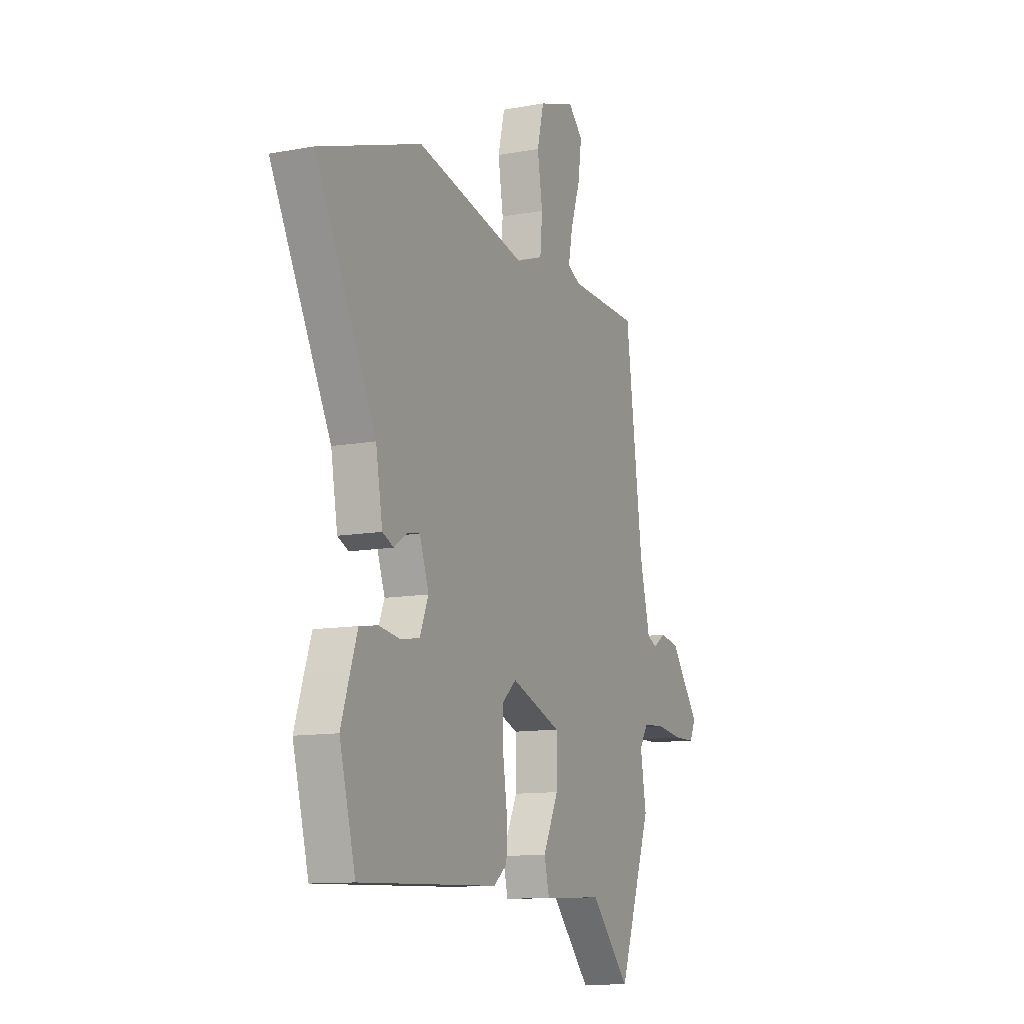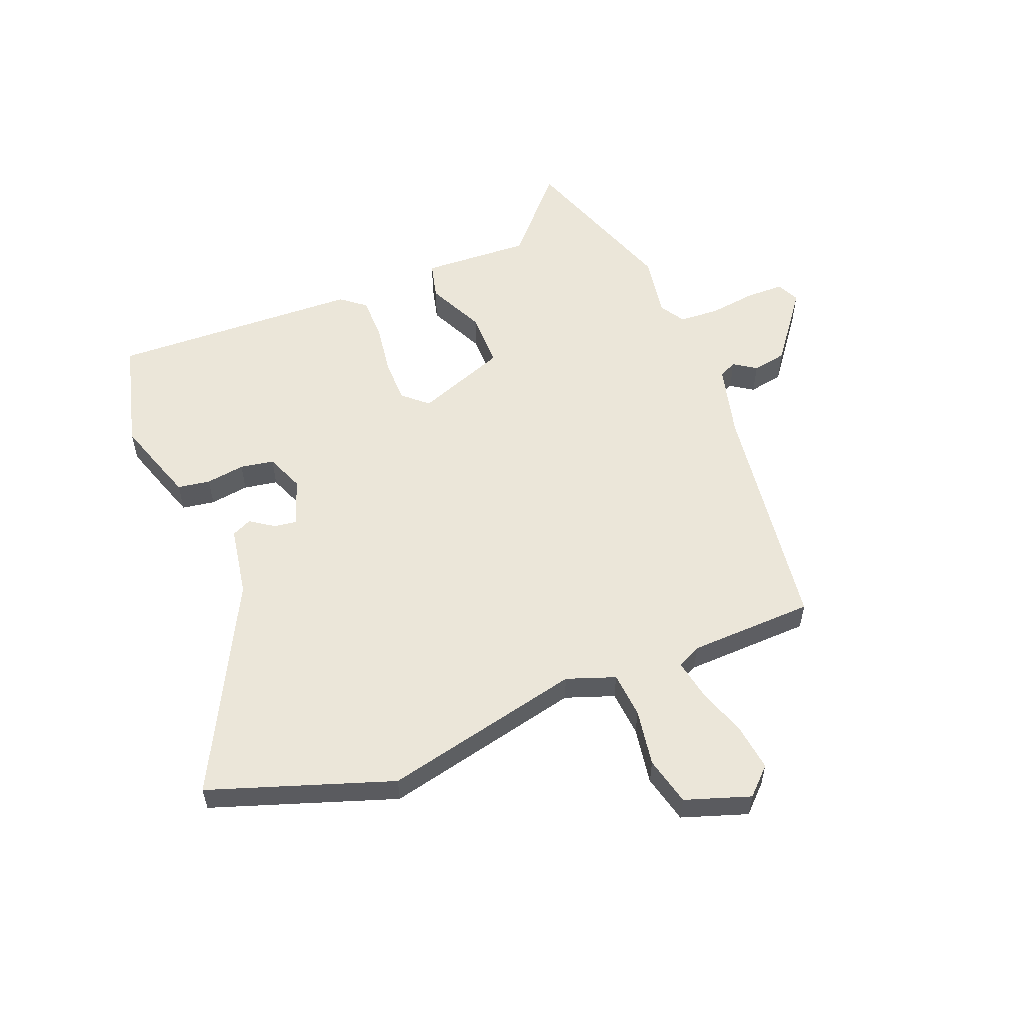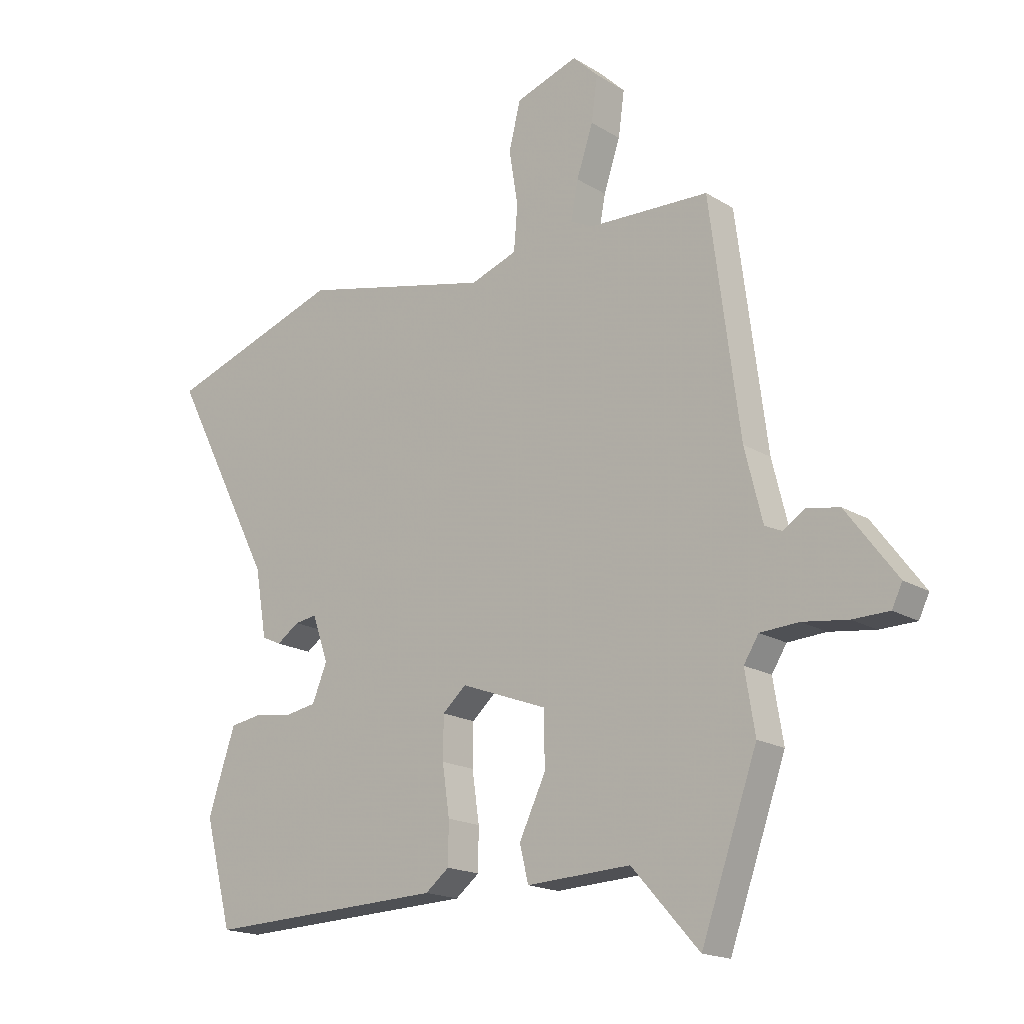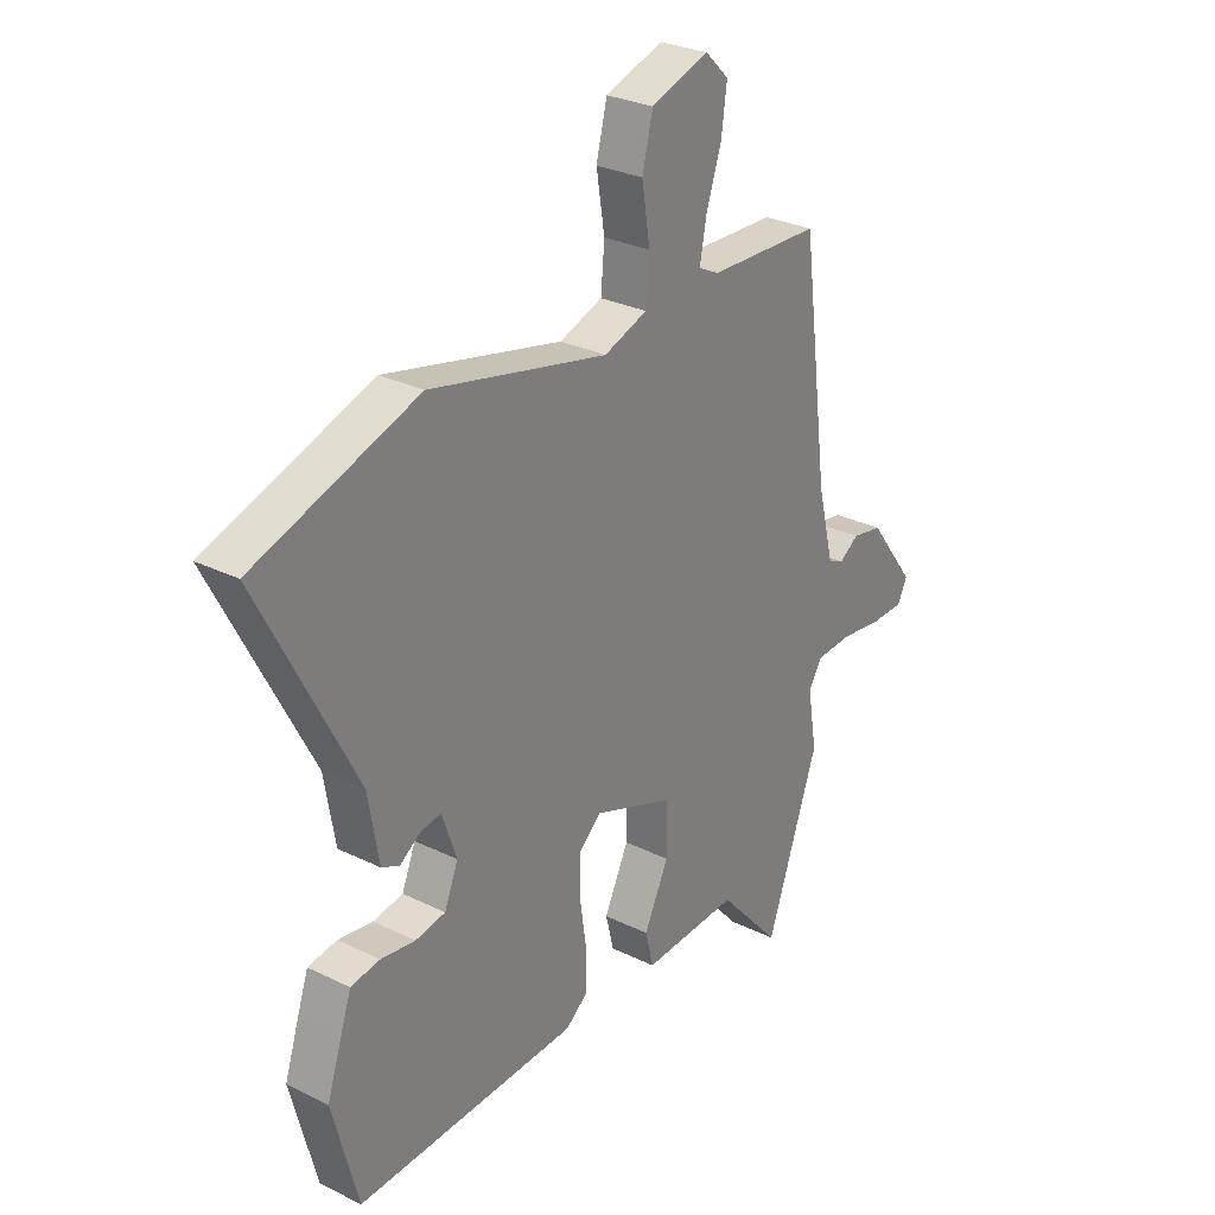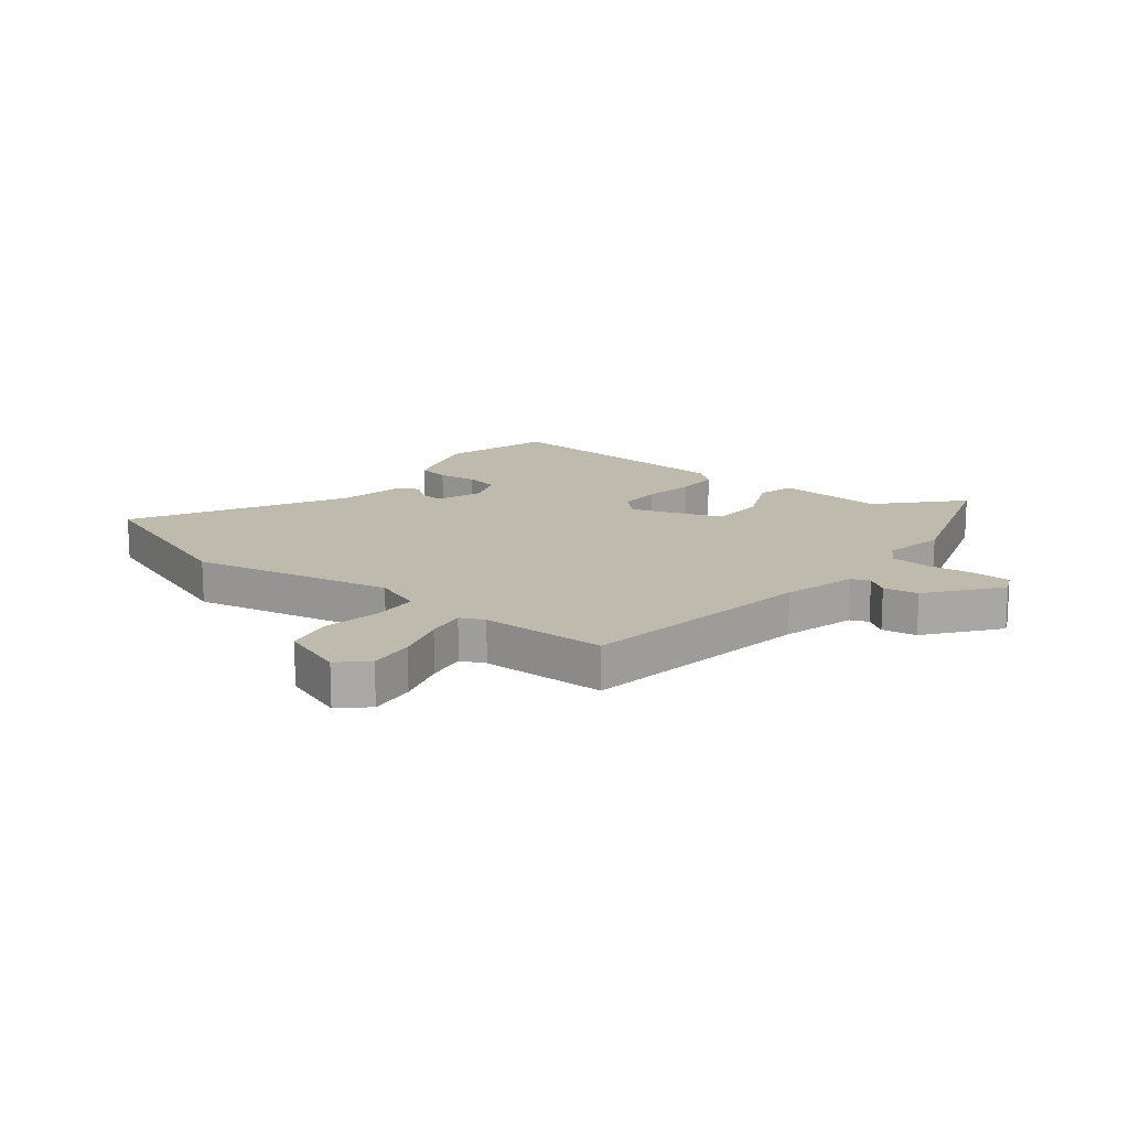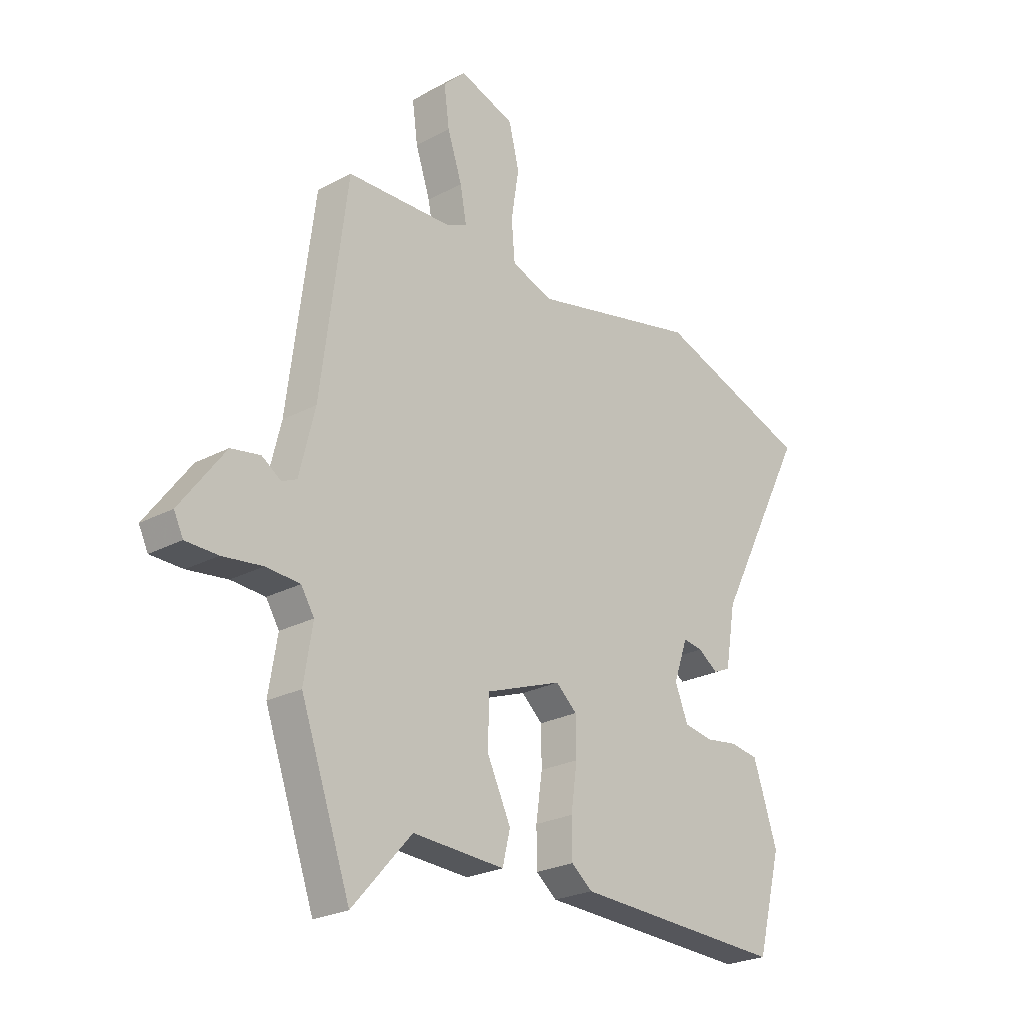
<metadata>
{"format":"obj","ext":"obj","renderer":"f3d","projection":"perspective","resolution":1024,"background":"white","views":[{"elev":-11.4,"azim":-65.7,"up":"+Z"},{"elev":56.1,"azim":-21.6,"up":"+Y"},{"elev":-17.6,"azim":40.0,"up":"+Z"},{"elev":28.7,"azim":-53.5,"up":"+Z"},{"elev":15.4,"azim":39.6,"up":"+Y"},{"elev":-24.5,"azim":131.2,"up":"+Z"}]}
</metadata>
<code>
v 0.554 0.07 -0.348
v 0.452 0.07 -0.635
v 0.33 0.07 -0.499
v 0.141 0.07 -0.508
v 0.125 0.07 -0.443
v 0.173 0.07 -0.343
v 0.173 0.07 -0.245
v 0.015 0.07 -0.186
v -0.028 0.07 -0.224
v -0.029 0.07 -0.3
v -0.016 0.07 -0.39
v -0.017 0.07 -0.465
v -0.06 0.07 -0.499
v -0.496 0.07 -0.515
v -0.546 0.07 -0.324
v -0.518 0.07 -0.239
v -0.496 0.07 -0.175
v -0.439 0.07 -0.166
v -0.371 0.07 -0.176
v -0.312 0.07 -0.166
v -0.285 0.07 -0.1
v -0.314 0.07 -0.017
v -0.354 0.07 -0.023
v -0.395 0.07 -0.051
v -0.43 0.07 -0.035
v -0.451 0.07 0.088
v -0.639 0.07 0.453
v -0.319 0.07 0.561
v 0.029 0.07 0.481
v 0.114 0.07 0.511
v 0.121 0.07 0.591
v 0.105 0.07 0.691
v 0.126 0.07 0.776
v 0.24 0.07 0.814
v 0.286 0.07 0.769
v 0.275 0.07 0.688
v 0.245 0.07 0.599
v 0.232 0.07 0.53
v 0.273 0.07 0.51
v 0.492 0.07 0.502
v 0.546 0.07 0.088
v 0.578 0.07 -0.041
v 0.609 0.07 -0.055
v 0.648 0.07 -0.029
v 0.708 0.07 -0.04
v 0.8 0.07 -0.163
v 0.781 0.07 -0.202
v 0.715 0.07 -0.203
v 0.633 0.07 -0.192
v 0.563 0.07 -0.196
v 0.536 0.07 -0.239
v 0.554 0 -0.348
v 0.452 0 -0.635
v 0.33 0 -0.499
v 0.141 0 -0.508
v 0.125 0 -0.443
v 0.173 0 -0.343
v 0.173 0 -0.245
v 0.015 0 -0.186
v -0.028 0 -0.224
v -0.029 0 -0.3
v -0.016 0 -0.39
v -0.017 0 -0.465
v -0.06 0 -0.499
v -0.496 0 -0.515
v -0.546 0 -0.324
v -0.518 0 -0.239
v -0.496 0 -0.175
v -0.439 0 -0.166
v -0.371 0 -0.176
v -0.312 0 -0.166
v -0.285 0 -0.1
v -0.314 0 -0.017
v -0.354 0 -0.023
v -0.395 0 -0.051
v -0.43 0 -0.035
v -0.451 0 0.088
v -0.639 0 0.453
v -0.319 0 0.561
v 0.029 0 0.481
v 0.114 0 0.511
v 0.121 0 0.591
v 0.105 0 0.691
v 0.126 0 0.776
v 0.24 0 0.814
v 0.286 0 0.769
v 0.275 0 0.688
v 0.245 0 0.599
v 0.232 0 0.53
v 0.273 0 0.51
v 0.492 0 0.502
v 0.546 0 0.088
v 0.578 0 -0.041
v 0.609 0 -0.055
v 0.648 0 -0.029
v 0.708 0 -0.04
v 0.8 0 -0.163
v 0.781 0 -0.202
v 0.715 0 -0.203
v 0.633 0 -0.192
v 0.563 0 -0.196
v 0.536 0 -0.239
f 47 48 49
f 46 47 49
f 45 46 49
f 44 45 49
f 43 44 49
f 42 43 49 50
f 41 42 50 51
f 39 40 41 51
f 35 36 37
f 34 35 37
f 33 34 37
f 32 33 37
f 31 32 37
f 30 31 37 38
f 1 2 3
f 51 1 3
f 39 51 3
f 38 39 3
f 30 38 3
f 29 30 3
f 23 24 25 26
f 27 28 29
f 26 27 29
f 23 26 29
f 22 23 29
f 17 18 19
f 16 17 19
f 15 16 19
f 14 15 19
f 13 14 19
f 12 13 19
f 11 12 19
f 10 11 19
f 9 10 19 20
f 8 9 20 21
f 3 4 5 6
f 3 6 7
f 29 3 7
f 8 21 22 29
f 7 8 29
f 100 99 98
f 100 98 97
f 100 97 96
f 100 96 95
f 100 95 94
f 101 100 94 93
f 102 101 93 92
f 102 92 91 90
f 88 87 86
f 88 86 85
f 88 85 84
f 88 84 83
f 88 83 82
f 89 88 82 81
f 54 53 52
f 54 52 102
f 54 102 90
f 54 90 89
f 54 89 81
f 54 81 80
f 77 76 75 74
f 80 79 78
f 80 78 77
f 80 77 74
f 80 74 73
f 70 69 68
f 70 68 67
f 70 67 66
f 70 66 65
f 70 65 64
f 70 64 63
f 70 63 62
f 70 62 61
f 71 70 61 60
f 72 71 60 59
f 57 56 55 54
f 58 57 54
f 58 54 80
f 80 73 72 59
f 80 59 58
f 1 52 53 2
f 2 53 54 3
f 3 54 55 4
f 4 55 56 5
f 5 56 57 6
f 6 57 58 7
f 7 58 59 8
f 8 59 60 9
f 9 60 61 10
f 10 61 62 11
f 11 62 63 12
f 12 63 64 13
f 13 64 65 14
f 14 65 66 15
f 15 66 67 16
f 16 67 68 17
f 17 68 69 18
f 18 69 70 19
f 19 70 71 20
f 20 71 72 21
f 21 72 73 22
f 22 73 74 23
f 23 74 75 24
f 24 75 76 25
f 25 76 77 26
f 26 77 78 27
f 27 78 79 28
f 28 79 80 29
f 29 80 81 30
f 30 81 82 31
f 31 82 83 32
f 32 83 84 33
f 33 84 85 34
f 34 85 86 35
f 35 86 87 36
f 36 87 88 37
f 37 88 89 38
f 38 89 90 39
f 39 90 91 40
f 40 91 92 41
f 41 92 93 42
f 42 93 94 43
f 43 94 95 44
f 44 95 96 45
f 45 96 97 46
f 46 97 98 47
f 47 98 99 48
f 48 99 100 49
f 49 100 101 50
f 50 101 102 51
f 51 102 52 1

</code>
